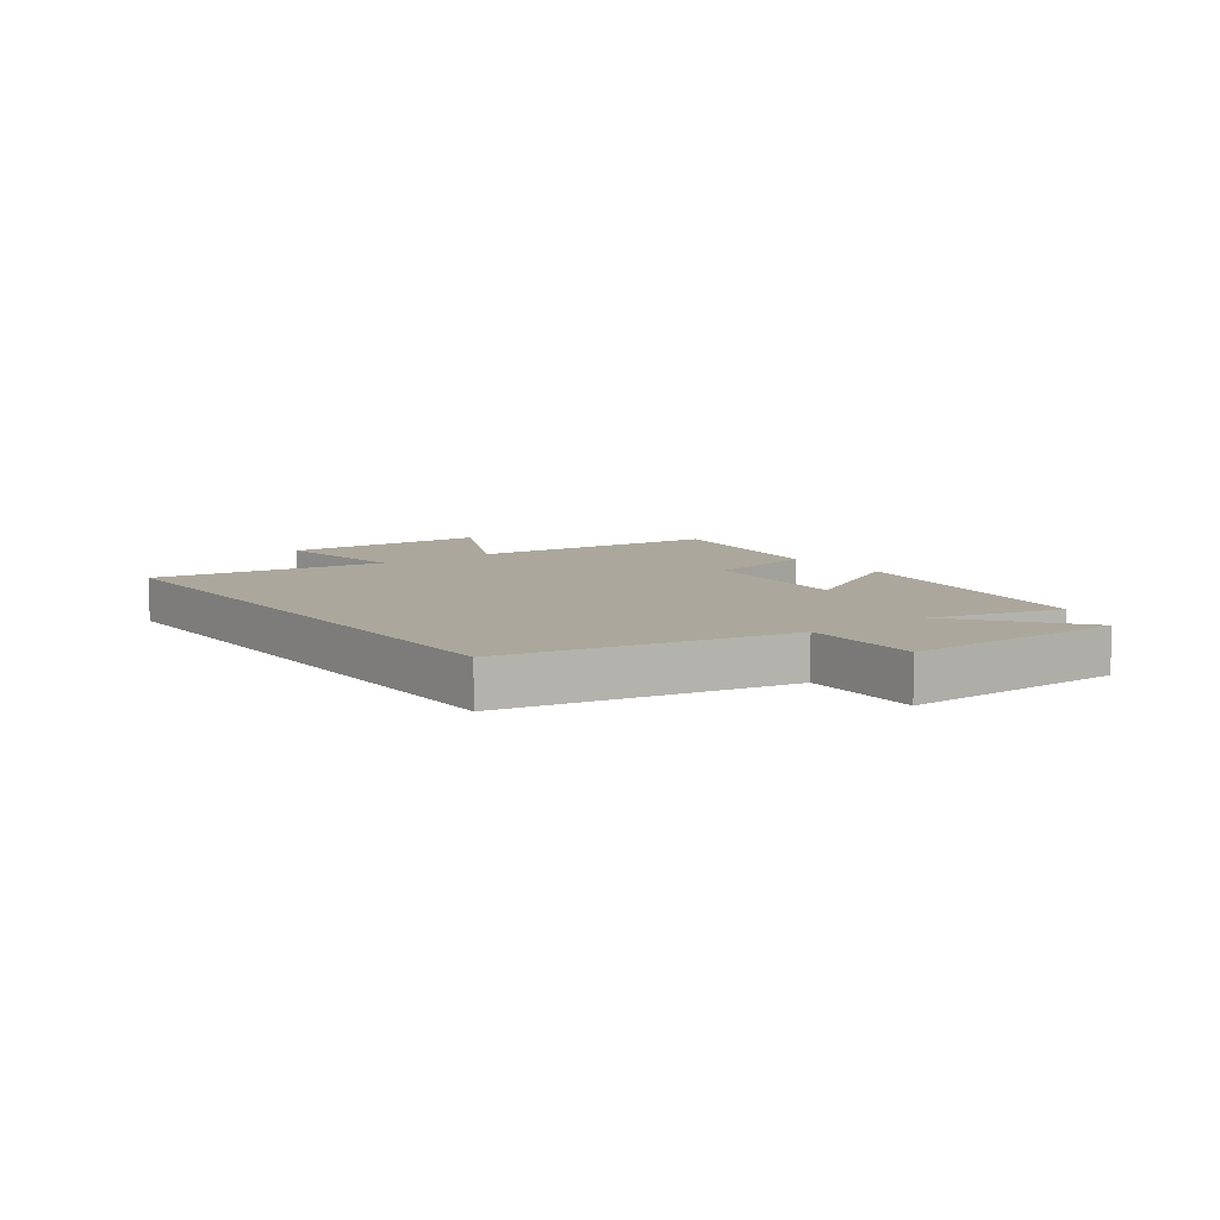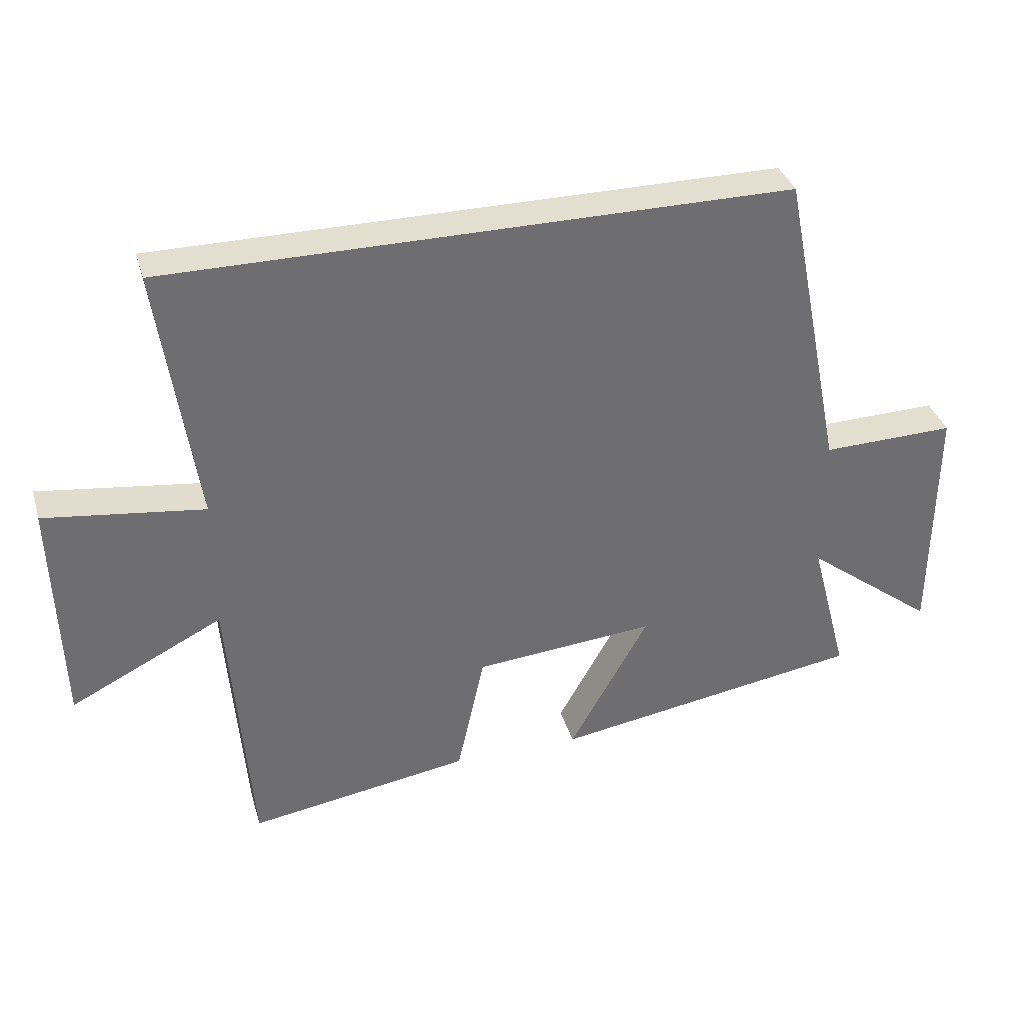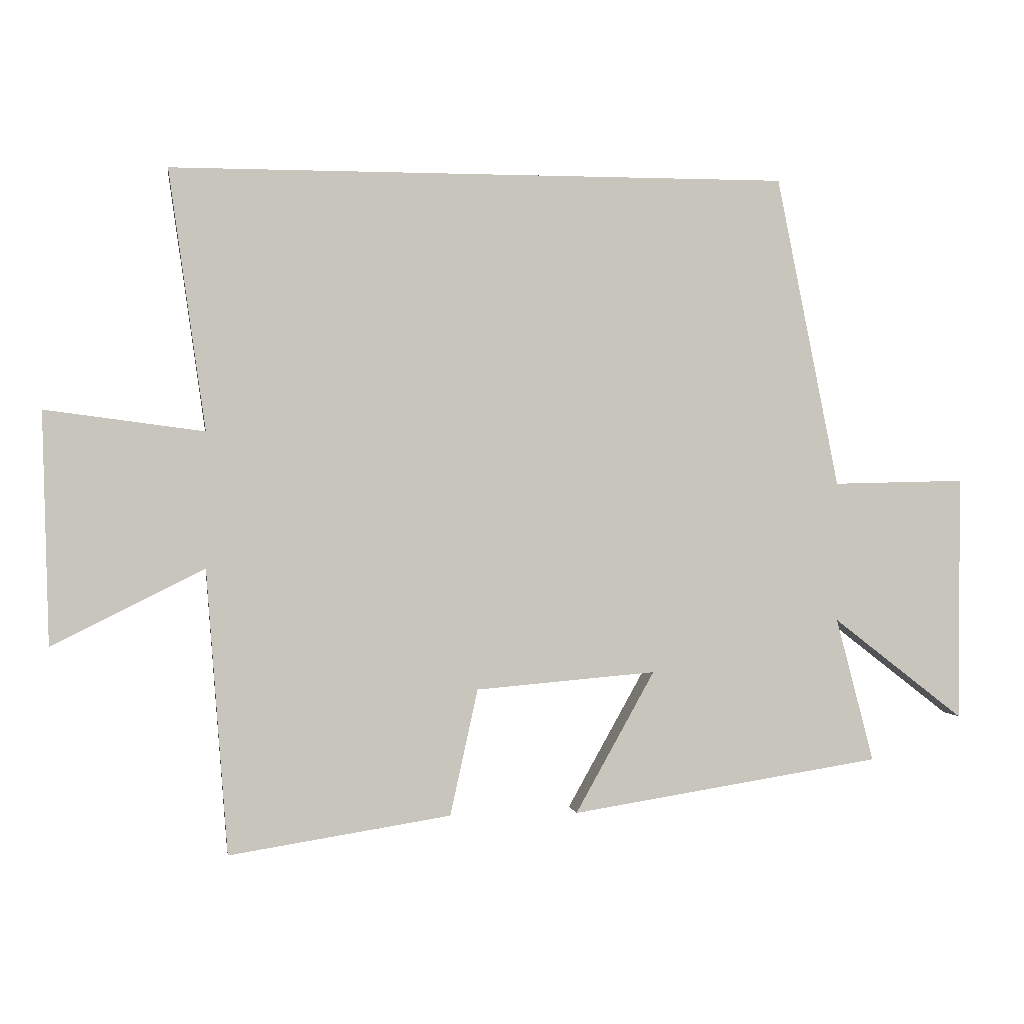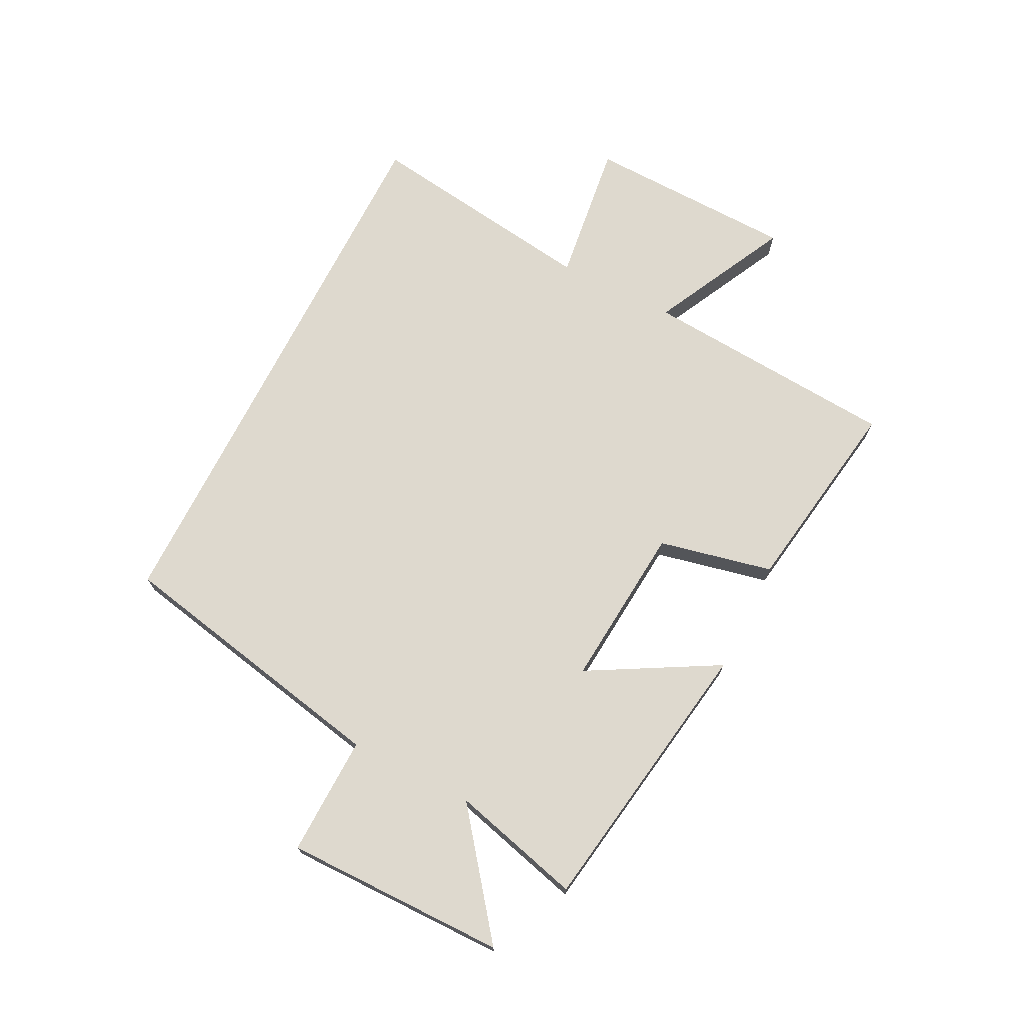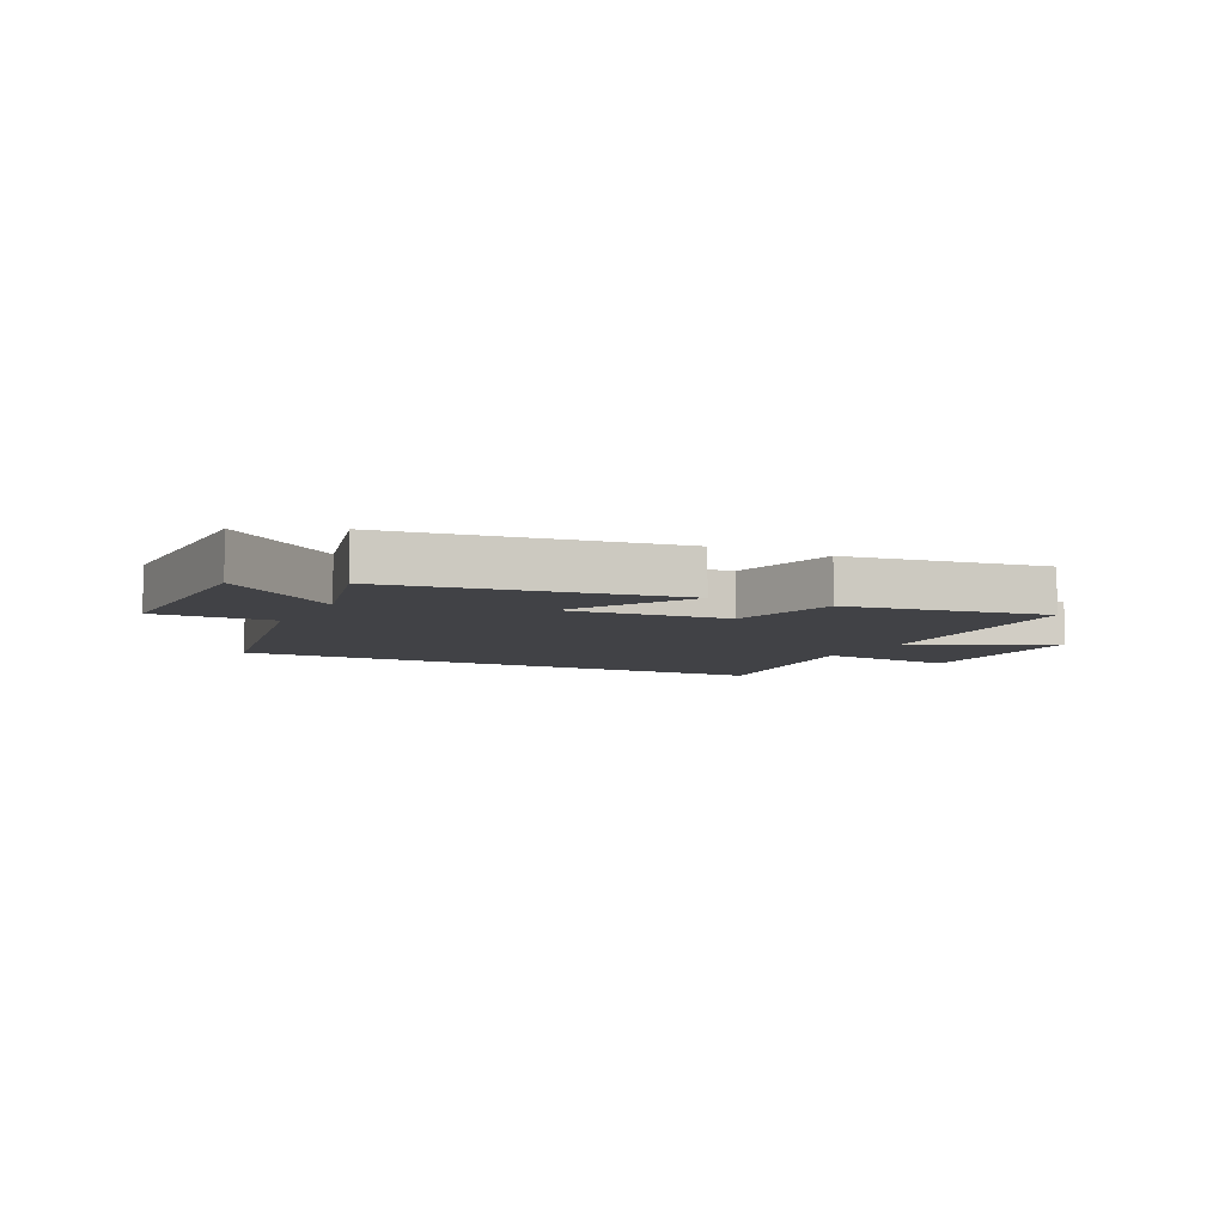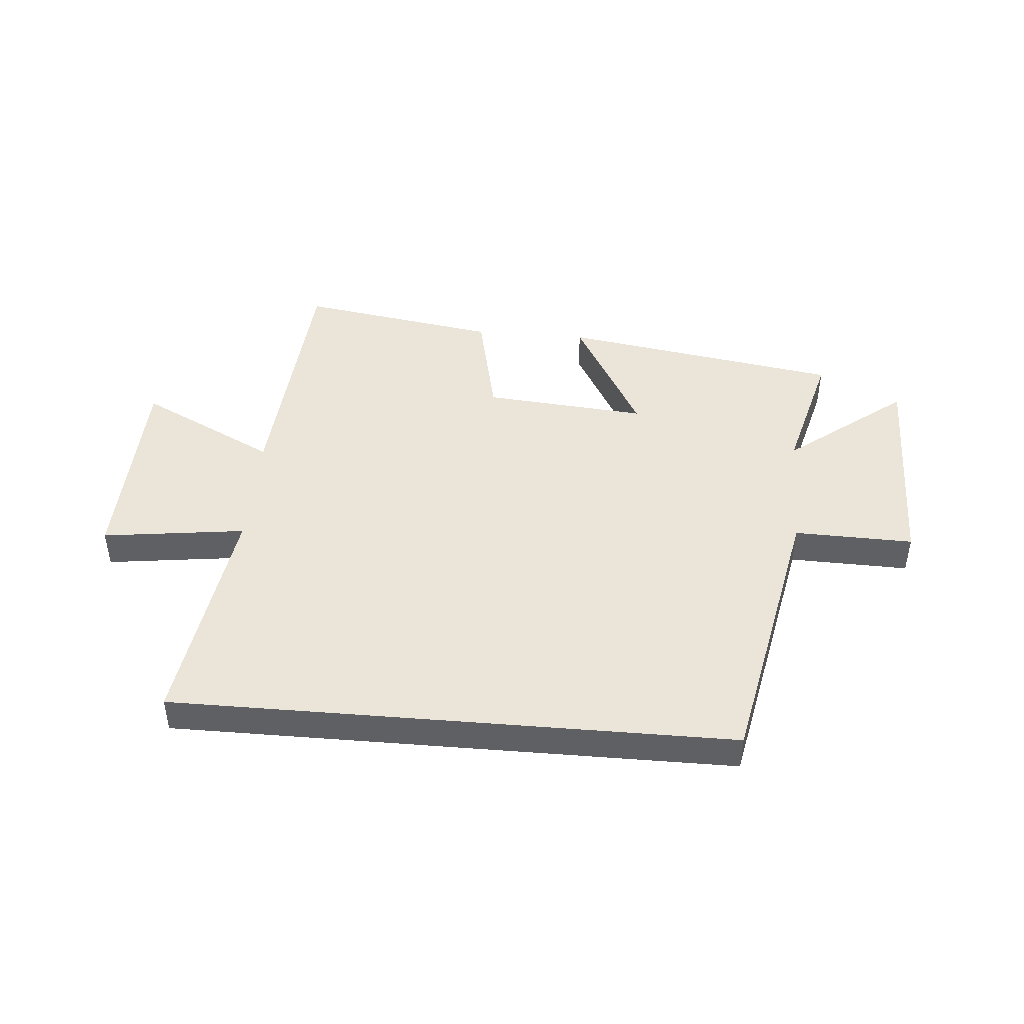
<metadata>
{"format":"obj","ext":"obj","renderer":"f3d","projection":"perspective","resolution":1024,"background":"white","views":[{"elev":8.3,"azim":53.6,"up":"+Y"},{"elev":35.9,"azim":-15.8,"up":"+Z"},{"elev":0.3,"azim":-8.5,"up":"+Z"},{"elev":71.5,"azim":116.8,"up":"+Y"},{"elev":-6.7,"azim":153.0,"up":"+Y"},{"elev":45.1,"azim":4.8,"up":"+Y"}]}
</metadata>
<code>
v -0.467 0.07 -0.554
v -0.5 0.07 -0.113
v -0.736 0.07 -0.231
v -0.746 0.07 0.129
v -0.5 0.07 0.097
v -0.557 0.07 0.5
v 0.403 0.07 0.5
v 0.5 0.07 0.018
v 0.705 0.07 0.023
v 0.703 0.07 -0.357
v 0.5 0.07 -0.2
v 0.559 0.07 -0.424
v 0.077 0.07 -0.5
v 0.2 0.07 -0.28
v -0.08 0.07 -0.304
v -0.123 0.07 -0.5
v -0.467 0 -0.554
v -0.5 0 -0.113
v -0.736 0 -0.231
v -0.746 0 0.129
v -0.5 0 0.097
v -0.557 0 0.5
v 0.403 0 0.5
v 0.5 0 0.018
v 0.705 0 0.023
v 0.703 0 -0.357
v 0.5 0 -0.2
v 0.559 0 -0.424
v 0.077 0 -0.5
v 0.2 0 -0.28
v -0.08 0 -0.304
v -0.123 0 -0.5
f 15 16 1 2
f 14 15 2
f 11 12 13 14
f 11 14 2
f 8 9 10 11
f 8 11 2
f 5 6 7 8
f 5 8 2
f 2 3 4 5
f 18 17 32 31
f 18 31 30
f 30 29 28 27
f 18 30 27
f 27 26 25 24
f 18 27 24
f 24 23 22 21
f 18 24 21
f 21 20 19 18
f 1 17 18 2
f 2 18 19 3
f 3 19 20 4
f 4 20 21 5
f 5 21 22 6
f 6 22 23 7
f 7 23 24 8
f 8 24 25 9
f 9 25 26 10
f 10 26 27 11
f 11 27 28 12
f 12 28 29 13
f 13 29 30 14
f 14 30 31 15
f 15 31 32 16
f 16 32 17 1

</code>
